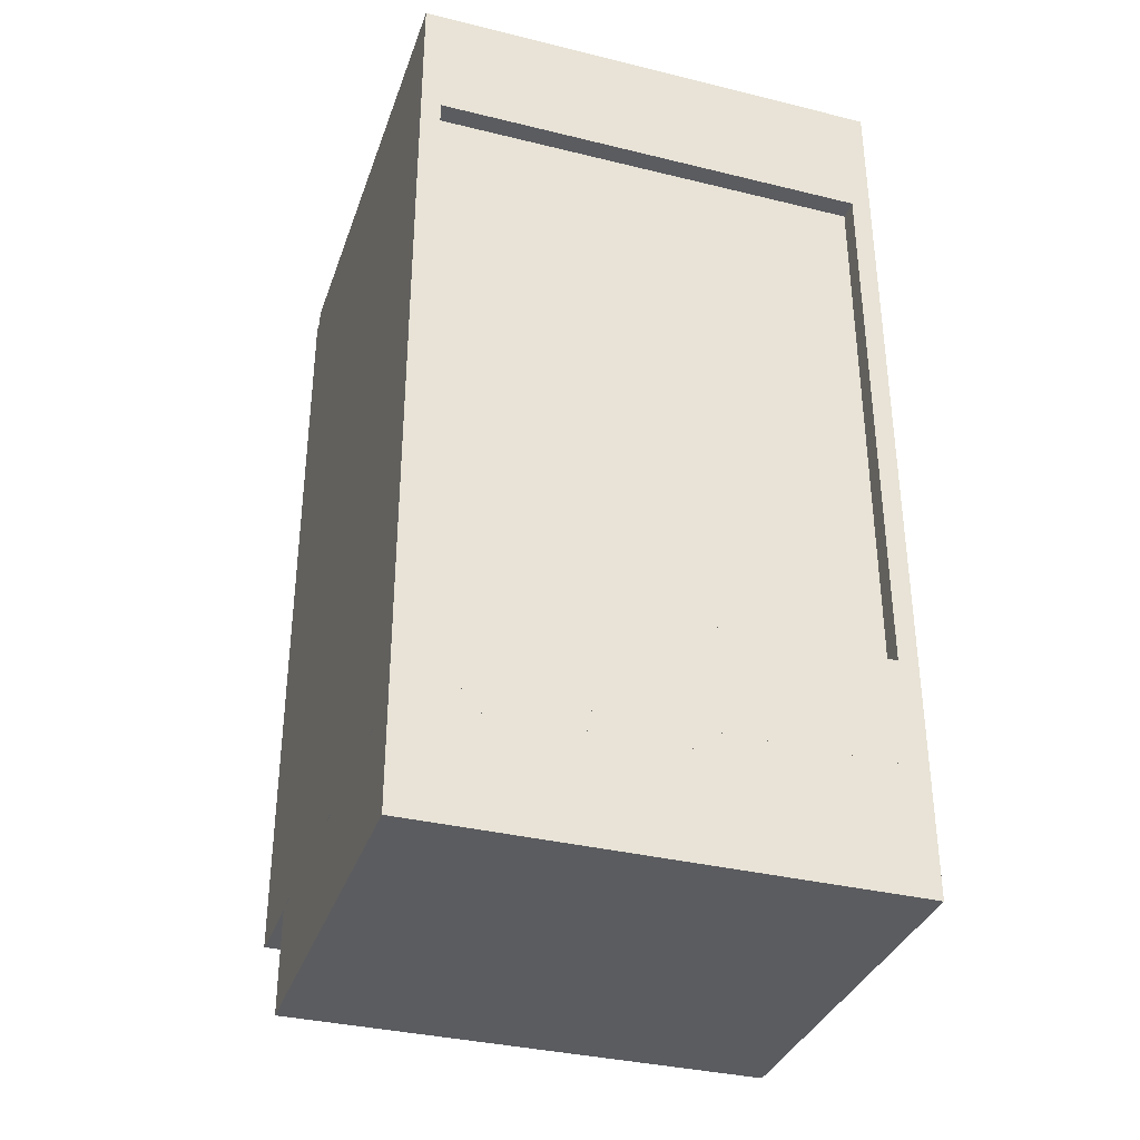
<metadata>
{"format":"obj","ext":"obj","renderer":"f3d","projection":"perspective","resolution":1024,"background":"white","views":[{"elev":-35.0,"azim":-18.1,"up":"+Y"}]}
</metadata>
<code>
v -0.09255 0.1804 0.3478
v -0.09255 -0.5176 -0.06413
v -0.09255 0.1804 -0.06413
v -0.09255 -0.5176 0.3478
v -0.07538 -0.5176 -0.06413
v -0.07538 -0.5176 0.3478
v -0.07538 0.1804 0.3478
v -0.09255 0.1804 -0.06413
v -0.07538 0.1804 -0.06413
v -0.09255 0.1804 0.3478
v -0.07541 -0.5176 0.3478
v 0.3022 -0.5176 -0.06413
v 0.3022 -0.5176 0.3478
v -0.07541 -0.5176 -0.06413
v 0.3022 -0.5005 0.3478
v -0.07541 -0.5005 -0.06413
v 0.3022 -0.5005 -0.06413
v -0.07541 -0.5005 0.3478
v -0.07541 -0.5005 0.3249
v 0.3022 0.1632 0.3249
v 0.3022 -0.5005 0.3249
v -0.07541 0.1632 0.3249
v 0.3022 0.1632 0.3307
v -0.07541 -0.5005 0.3307
v -0.07541 0.1632 0.3307
v 0.3022 -0.5005 0.3307
v 0.3022 -0.4089 0.3478
v 0.3022 -0.5005 0.3307
v 0.3022 -0.4089 0.3307
v 0.3022 -0.5005 0.3478
v -0.07541 -0.5005 0.3307
v -0.07541 -0.4089 0.3307
v -0.07541 -0.5005 0.3478
v -0.07541 -0.4089 0.3478
v 0.3022 0.1632 0.3307
v 0.3022 0.07168 0.3478
v 0.3022 0.07168 0.3307
v 0.3022 0.1632 0.3478
v -0.07541 0.07168 0.3478
v -0.07541 0.1632 0.3307
v -0.07541 0.07168 0.3307
v -0.07541 0.1632 0.3478
v 0.3194 -0.5176 0.3478
v 0.3194 0.1804 -0.06413
v 0.3194 -0.5176 -0.06413
v 0.3194 0.1804 0.3478
v 0.3022 -0.5176 0.3478
v 0.3194 -0.5176 0.3478
v 0.3022 0.1804 -0.06413
v 0.3022 0.1804 0.3478
v 0.3194 0.1804 0.3478
v 0.3022 0.1804 -0.04696
v 0.3022 0.08885 -0.06413
v 0.3022 0.08885 -0.04696
v -0.07541 0.1804 -0.06413
v -0.07541 0.08885 -0.04696
v -0.07541 0.08885 -0.06413
v -0.07541 0.1804 -0.04696
v -0.07541 0.1804 0.2563
v 0.3022 0.1632 0.2563
v -0.07541 0.1632 0.2563
v 0.3022 0.1804 0.2563
v -0.07541 0.1632 0.3478
v 0.3022 0.1804 0.3478
v 0.3022 0.1632 0.3478
v -0.07541 0.1804 0.3478
v 0.3194 -0.6092 0.3478
v 0.3194 -0.5176 0.004533
v 0.3194 -0.6092 0.004533
v 0.3194 -0.5176 0.3478
v -0.09252 -0.5176 0.3478
v -0.09252 -0.6092 0.004528
v -0.09252 -0.5176 0.004528
v -0.09252 -0.6092 0.3478
v 0.3194 -0.5176 0.3478
v 0.3194 -0.5176 0.004533
v -0.09252 -0.5176 0.3478
v -0.09252 -0.6092 0.3478
v -0.09252 -0.6092 0.004533
v 0.3194 -0.6092 0.3478
v -0.05682 0.07233 -0.107
v -0.05538 0.07004 -0.1059
v -0.05682 0.06986 -0.1062
v -0.05538 0.0724 -0.1067
v -0.05538 0.06805 -0.1044
v -0.05825 0.07004 -0.1059
v -0.05682 0.07469 -0.107
v -0.05434 0.07257 -0.1056
v -0.05682 0.06777 -0.1047
v -0.05434 0.07053 -0.1049
v -0.05825 0.0724 -0.1067
v -0.05825 0.06805 -0.1044
v -0.05538 0.07469 -0.1067
v -0.05682 0.06624 -0.1026
v -0.05434 0.06879 -0.1037
v -0.05929 0.07257 -0.1056
v -0.05929 0.07053 -0.1049
v -0.05538 0.1362 -0.1066
v -0.05825 0.07469 -0.1067
v -0.05396 0.0728 -0.1042
v -0.05434 0.07469 -0.1056
v -0.05538 0.06659 -0.1024
v -0.05825 0.06659 -0.1024
v -0.05396 0.07119 -0.1036
v -0.05929 0.06879 -0.1037
v -0.05682 0.1363 -0.107
v -0.05825 0.1362 -0.1066
v -0.05682 0.06542 -0.1001
v -0.05825 0.0658 -0.1001
v -0.05396 0.06982 -0.1026
v -0.05434 0.06753 -0.1019
v -0.05968 0.0728 -0.1042
v -0.05929 0.07469 -0.1056
v -0.05968 0.07119 -0.1036
v -0.05538 0.1386 -0.1058
v -0.05434 0.136 -0.1056
v -0.05434 0.07303 -0.1027
v -0.05396 0.07469 -0.1042
v -0.05538 0.0658 -0.1001
v -0.05929 0.06753 -0.1019
v -0.05434 0.07185 -0.1024
v -0.05968 0.06982 -0.1026
v -0.05825 0.1386 -0.1058
v -0.05682 0.1387 -0.1062
v -0.05929 0.136 -0.1056
v -0.05681 0.0654 -0.08129
v -0.05825 0.06578 -0.08129
v -0.05929 0.06685 -0.09989
v -0.05434 0.07084 -0.1016
v -0.05396 0.06882 -0.1013
v -0.05434 0.06685 -0.09989
v -0.05929 0.07303 -0.1027
v -0.05968 0.07469 -0.1042
v -0.05929 0.07185 -0.1024
v -0.05538 0.1406 -0.1044
v -0.05434 0.1381 -0.1049
v -0.05396 0.1358 -0.1042
v -0.05538 0.0732 -0.1017
v -0.05434 0.07469 -0.1027
v -0.05538 0.06578 -0.08129
v -0.05968 0.06882 -0.1013
v -0.05538 0.07234 -0.1014
v -0.05929 0.07084 -0.1016
v -0.05825 0.1406 -0.1044
v -0.05929 0.1381 -0.1049
v -0.05682 0.1408 -0.1047
v -0.05968 0.1358 -0.1042
v -0.05929 0.06683 -0.08129
v -0.05968 0.06828 -0.09966
v -0.05538 0.07159 -0.1009
v -0.05434 0.0701 -0.1006
v -0.05396 0.06828 -0.09966
v -0.05434 0.06683 -0.08129
v -0.05825 0.0732 -0.1017
v -0.05929 0.07469 -0.1027
v -0.05825 0.07234 -0.1014
v -0.05682 0.1424 -0.1026
v -0.05434 0.1398 -0.1036
v -0.05396 0.1374 -0.1036
v -0.05434 0.1356 -0.1027
v -0.05682 0.07252 -0.1011
v -0.05538 0.07469 -0.1017
v -0.05929 0.0701 -0.1006
v -0.05682 0.07187 -0.1006
v -0.05825 0.07159 -0.1009
v -0.05825 0.142 -0.1024
v -0.05929 0.1398 -0.1036
v -0.05968 0.1374 -0.1036
v -0.05538 0.142 -0.1024
v -0.05929 0.1356 -0.1027
v -0.05682 0.07326 -0.1013
v -0.05968 0.06826 -0.08129
v -0.05929 0.06971 -0.09942
v -0.05682 0.07139 -0.09994
v -0.05538 0.07104 -0.1001
v -0.05434 0.06971 -0.09942
v -0.05396 0.06826 -0.08129
v -0.05825 0.07469 -0.1017
v -0.05682 0.1432 -0.1001
v -0.05825 0.1428 -0.1
v -0.05434 0.1411 -0.1019
v -0.05396 0.1388 -0.1026
v -0.05434 0.1367 -0.1023
v -0.05538 0.1354 -0.1017
v -0.05682 0.07469 -0.1013
v -0.05825 0.07104 -0.1001
v -0.05929 0.1411 -0.1019
v -0.05968 0.1388 -0.1026
v -0.05929 0.1367 -0.1023
v -0.05538 0.1428 -0.1
v -0.05682 0.1353 -0.1013
v -0.05825 0.1354 -0.1017
v -0.05929 0.06969 -0.08129
v -0.05825 0.07076 -0.09925
v -0.05682 0.07114 -0.09919
v -0.05538 0.07076 -0.09925
v -0.05434 0.06969 -0.08129
v -0.05682 0.1432 -0.08129
v -0.05825 0.1428 -0.08129
v -0.05929 0.1417 -0.09987
v -0.05434 0.1417 -0.09987
v -0.05396 0.1398 -0.1012
v -0.05434 0.1378 -0.1016
v -0.05538 0.1363 -0.1014
v -0.05682 0.1361 -0.101
v -0.05968 0.1398 -0.1012
v -0.05929 0.1378 -0.1016
v -0.05825 0.1363 -0.1014
v -0.05538 0.1428 -0.08129
v -0.05825 0.07074 -0.08129
v -0.05681 0.07112 -0.08129
v -0.05538 0.07074 -0.08129
v -0.05929 0.1418 -0.08129
v -0.05968 0.1403 -0.09964
v -0.05434 0.1418 -0.08129
v -0.05396 0.1403 -0.09964
v -0.05434 0.1385 -0.1006
v -0.05538 0.137 -0.1008
v -0.05682 0.1367 -0.1006
v -0.05929 0.1385 -0.1006
v -0.05825 0.137 -0.1008
v -0.05968 0.1403 -0.08129
v -0.05396 0.1403 -0.08129
v -0.05929 0.1389 -0.0994
v -0.05434 0.1389 -0.0994
v -0.05538 0.1376 -0.1001
v -0.05682 0.1372 -0.09992
v -0.05825 0.1376 -0.1001
v -0.05929 0.1389 -0.08129
v -0.05434 0.1389 -0.08129
v -0.05825 0.1378 -0.09923
v -0.05538 0.1378 -0.09923
v -0.05682 0.1375 -0.09917
v -0.05825 0.1379 -0.08129
v -0.05538 0.1379 -0.08129
v -0.05682 0.1375 -0.08129
v -0.05682 0.06828 -0.09966
v -0.05681 0.06826 -0.08129
v -0.05682 0.06882 -0.1013
v -0.05682 0.06982 -0.1026
v -0.05682 0.07119 -0.1036
v -0.05682 0.0728 -0.1042
v -0.05682 0.07469 -0.1042
v -0.05682 0.1358 -0.1042
v -0.05682 0.1374 -0.1036
v -0.05682 0.1388 -0.1026
v -0.05682 0.1398 -0.1012
v -0.05682 0.1403 -0.09964
v -0.05682 0.1403 -0.08129
v 0.3179 -0.5119 -0.06413
v -0.09122 0.1747 -0.06413
v -0.09122 -0.5119 -0.06413
v 0.3179 0.1747 -0.06413
v -0.09122 0.1747 -0.08128
v -0.09122 -0.5119 -0.08129
v 0.3179 0.1747 -0.08129
v 0.3179 -0.5119 -0.08129
g mesh1_mesh1-geometry
f 1 2 3
f 2 1 4
f 3 2 1
f 4 1 2
g mesh2_mesh2-geometry
f 4 5 6
f 5 4 2
f 6 5 4
f 2 4 5
f 5 7 6
f 6 7 5
f 8 5 2
f 2 5 8
f 7 5 9
f 9 5 7
f 5 8 9
f 9 8 5
g mesh2_mesh2-geometry
f 7 4 6
f 6 4 7
f 4 7 10
f 10 7 4
f 9 10 7
f 7 10 9
f 10 9 8
f 8 9 10
g mesh3_mesh3-geometry
l 6 5
l 4 6
l 5 2
l 5 9
l 9 8
g mesh4_mesh4-geometry
f 11 12 13
f 12 11 14
f 13 12 11
f 14 11 12
f 12 15 13
f 13 15 12
f 11 16 14
f 14 16 11
f 16 12 14
f 14 12 16
f 15 12 17
f 17 12 15
f 16 11 18
f 18 11 16
f 12 16 17
f 17 16 12
f 17 18 15
f 15 18 17
f 18 17 16
f 16 17 18
g mesh4_mesh4-geometry
f 15 11 13
f 13 11 15
f 11 15 18
f 18 15 11
g mesh5_mesh5-geometry
l 13 12
l 11 13
l 12 14
l 12 17
l 14 11
l 14 16
l 17 16
l 15 17
l 16 18
g mesh6_mesh6-geometry
f 19 20 21
f 20 19 22
f 21 20 19
f 22 19 20
f 23 21 20
f 20 21 23
f 21 24 19
f 19 24 21
f 19 25 22
f 22 25 19
f 25 20 22
f 22 20 25
f 21 23 26
f 26 23 21
f 20 25 23
f 23 25 20
f 24 21 26
f 26 21 24
f 25 19 24
f 24 19 25
g mesh6_mesh6-geometry
f 23 24 26
f 26 24 23
f 24 23 25
f 25 23 24
g mesh7_mesh7-geometry
l 24 26
l 19 24
l 24 25
l 26 21
l 26 23
l 21 19
l 19 22
l 22 25
l 25 23
l 21 20
l 23 20
l 20 22
g mesh8_mesh8-geometry
f 27 28 29
f 28 27 30
f 29 28 27
f 30 27 28
f 31 29 28
f 28 29 31
f 32 27 29
f 29 27 32
f 27 33 30
f 30 33 27
f 33 28 30
f 30 28 33
f 29 31 32
f 32 31 29
f 28 33 31
f 31 33 28
f 27 32 34
f 34 32 27
f 33 27 34
f 34 27 33
f 31 34 32
f 32 34 31
f 34 31 33
f 33 31 34
g mesh9_mesh9-geometry
l 31 28
l 33 31
l 31 32
l 28 29
l 28 30
l 33 34
l 30 33
l 34 32
l 32 29
l 29 27
l 30 27
l 27 34
g mesh10_mesh10-geometry
f 35 36 37
f 36 35 38
f 37 36 35
f 38 35 36
f 39 37 36
f 36 37 39
f 37 40 35
f 35 40 37
f 40 38 35
f 35 38 40
f 38 39 36
f 36 39 38
f 37 39 41
f 41 39 37
f 40 37 41
f 41 37 40
f 38 40 42
f 42 40 38
f 39 38 42
f 42 38 39
f 39 40 41
f 41 40 39
f 40 39 42
f 42 39 40
g mesh11_mesh11-geometry
l 41 37
l 39 41
l 41 40
l 37 35
l 37 36
l 39 42
l 36 39
l 42 40
l 40 35
l 35 38
l 36 38
l 38 42
g mesh12_mesh12-geometry
f 43 44 45
f 44 43 46
f 45 44 43
f 46 43 44
g mesh13_mesh13-geometry
f 47 45 48
f 45 47 12
f 48 45 47
f 12 47 45
f 47 49 12
f 12 49 47
f 49 45 12
f 12 45 49
f 49 47 50
f 50 47 49
f 45 49 44
f 44 49 45
g mesh13_mesh13-geometry
f 48 50 47
f 47 50 48
f 50 48 51
f 51 48 50
f 44 50 51
f 51 50 44
f 50 44 49
f 49 44 50
g mesh14_mesh14-geometry
l 47 12
l 48 47
l 12 45
l 12 49
l 49 44
l 50 49
g mesh15_mesh15-geometry
f 52 53 49
f 53 52 54
f 49 53 52
f 54 52 53
f 53 55 49
f 49 55 53
f 55 52 49
f 49 52 55
f 52 56 54
f 54 56 52
f 56 53 54
f 54 53 56
f 55 53 57
f 57 53 55
f 52 55 58
f 58 55 52
f 56 52 58
f 58 52 56
f 53 56 57
f 57 56 53
f 56 55 57
f 57 55 56
f 55 56 58
f 58 56 55
g mesh16_mesh16-geometry
l 57 53
l 56 57
l 57 55
l 53 49
l 53 54
l 56 58
l 54 56
l 58 55
l 55 49
l 49 52
l 54 52
l 52 58
g mesh17_mesh17-geometry
f 59 60 61
f 60 59 62
f 61 60 59
f 62 59 60
f 60 63 61
f 61 63 60
f 63 59 61
f 61 59 63
f 59 64 62
f 62 64 59
f 64 60 62
f 62 60 64
f 63 60 65
f 65 60 63
f 59 63 66
f 66 63 59
f 64 59 66
f 66 59 64
f 60 64 65
f 65 64 60
f 64 63 65
f 65 63 64
f 63 64 66
f 66 64 63
g mesh18_mesh18-geometry
l 62 59
l 62 60
l 64 62
l 59 61
l 59 66
l 60 61
l 65 60
l 64 65
l 66 64
l 61 63
l 66 63
l 63 65
g mesh19_mesh19-geometry
f 67 68 69
f 68 67 70
f 69 68 67
f 70 67 68
g mesh20_mesh20-geometry
f 71 72 73
f 72 71 74
f 73 72 71
f 74 71 72
g mesh21_mesh21-geometry
f 73 75 76
f 75 73 77
f 76 75 73
f 77 73 75
f 69 73 76
f 76 73 69
f 77 75 78
f 73 69 79
f 79 69 73
f 80 78 75
f 80 79 69
f 69 79 80
f 79 80 78
f 78 80 79
g mesh21_mesh21-geometry
f 78 75 77
f 75 78 80
g mesh22_mesh22-geometry
l 73 76
g mesh23_mesh23-geometry
l 69 79
g mesh24_mesh24-geometry
l 77 75
g mesh25_mesh25-geometry
l 80 78
g mesh26_mesh26-geometry
f 81 82 83
f 82 81 84
f 83 82 81
f 84 81 82
f 85 83 82
f 82 83 85
f 86 81 83
f 83 81 86
f 87 84 81
f 81 84 87
f 88 82 84
f 84 82 88
f 83 85 89
f 89 85 83
f 90 85 82
f 82 85 90
f 81 86 91
f 91 86 81
f 83 92 86
f 86 92 83
f 84 87 93
f 93 87 84
f 91 87 81
f 81 87 91
f 82 88 90
f 90 88 82
f 93 88 84
f 84 88 93
f 85 94 89
f 89 94 85
f 92 83 89
f 89 83 92
f 85 90 95
f 95 90 85
f 86 96 91
f 91 96 86
f 92 97 86
f 86 97 92
f 87 98 93
f 93 98 87
f 87 91 99
f 99 91 87
f 100 90 88
f 88 90 100
f 88 93 101
f 101 93 88
f 94 85 102
f 102 85 94
f 103 89 94
f 94 89 103
f 89 103 92
f 92 103 89
f 104 95 90
f 90 95 104
f 95 102 85
f 85 102 95
f 96 86 97
f 97 86 96
f 96 99 91
f 91 99 96
f 97 92 105
f 105 92 97
f 98 87 106
f 106 87 98
f 98 101 93
f 93 101 98
f 107 87 99
f 99 87 107
f 90 100 104
f 104 100 90
f 101 100 88
f 88 100 101
f 102 108 94
f 94 108 102
f 94 109 103
f 103 109 94
f 103 105 92
f 92 105 103
f 95 104 110
f 110 104 95
f 102 95 111
f 111 95 102
f 97 112 96
f 96 112 97
f 99 96 113
f 113 96 99
f 105 114 97
f 97 114 105
f 87 107 106
f 106 107 87
f 106 115 98
f 98 115 106
f 101 98 116
f 116 98 101
f 113 107 99
f 99 107 113
f 117 104 100
f 100 104 117
f 100 101 118
f 118 101 100
f 108 102 119
f 119 102 108
f 109 94 108
f 108 94 109
f 109 120 103
f 103 120 109
f 105 103 120
f 120 103 105
f 121 110 104
f 104 110 121
f 110 111 95
f 95 111 110
f 111 119 102
f 102 119 111
f 112 97 114
f 114 97 112
f 112 113 96
f 96 113 112
f 114 105 122
f 122 105 114
f 123 106 107
f 107 106 123
f 115 106 124
f 124 106 115
f 115 116 98
f 98 116 115
f 116 118 101
f 101 118 116
f 107 113 125
f 125 113 107
f 104 117 121
f 121 117 104
f 118 117 100
f 100 117 118
f 119 126 108
f 108 126 119
f 108 127 109
f 109 127 108
f 120 109 128
f 128 109 120
f 120 122 105
f 105 122 120
f 110 121 129
f 129 121 110
f 111 110 130
f 130 110 111
f 119 111 131
f 131 111 119
f 114 132 112
f 112 132 114
f 113 112 133
f 133 112 113
f 122 134 114
f 114 134 122
f 106 123 124
f 124 123 106
f 125 123 107
f 107 123 125
f 124 135 115
f 115 135 124
f 116 115 136
f 136 115 116
f 118 116 137
f 137 116 118
f 133 125 113
f 113 125 133
f 138 121 117
f 117 121 138
f 117 118 139
f 139 118 117
f 126 119 140
f 140 119 126
f 127 108 126
f 126 108 127
f 127 128 109
f 109 128 127
f 128 141 120
f 120 141 128
f 122 120 141
f 141 120 122
f 142 129 121
f 121 129 142
f 129 130 110
f 110 130 129
f 130 131 111
f 111 131 130
f 131 140 119
f 119 140 131
f 132 114 134
f 134 114 132
f 132 133 112
f 112 133 132
f 134 122 143
f 143 122 134
f 144 124 123
f 123 124 144
f 123 125 145
f 145 125 123
f 135 124 146
f 146 124 135
f 135 136 115
f 115 136 135
f 136 137 116
f 116 137 136
f 137 139 118
f 118 139 137
f 125 133 147
f 147 133 125
f 121 138 142
f 142 138 121
f 139 138 117
f 117 138 139
f 140 127 126
f 126 127 140
f 128 127 148
f 148 127 128
f 141 128 149
f 149 128 141
f 141 143 122
f 122 143 141
f 129 142 150
f 150 142 129
f 130 129 151
f 151 129 130
f 131 130 152
f 152 130 131
f 140 131 153
f 153 131 140
f 134 154 132
f 132 154 134
f 133 132 155
f 155 132 133
f 143 156 134
f 134 156 143
f 124 144 146
f 146 144 124
f 145 144 123
f 123 144 145
f 147 145 125
f 125 145 147
f 157 135 146
f 146 135 157
f 136 135 158
f 158 135 136
f 137 136 159
f 159 136 137
f 139 137 160
f 160 137 139
f 155 147 133
f 133 147 155
f 138 161 142
f 142 161 138
f 138 139 162
f 162 139 138
f 127 140 148
f 148 140 127
f 148 149 128
f 128 149 148
f 149 163 141
f 141 163 149
f 143 141 163
f 163 141 143
f 142 164 150
f 150 164 142
f 150 151 129
f 129 151 150
f 151 152 130
f 130 152 151
f 152 153 131
f 131 153 152
f 148 140 153
f 153 140 148
f 154 134 156
f 156 134 154
f 154 155 132
f 132 155 154
f 156 143 165
f 165 143 156
f 166 146 144
f 144 146 166
f 144 145 167
f 167 145 144
f 145 147 168
f 168 147 145
f 135 157 169
f 169 157 135
f 146 166 157
f 157 166 146
f 169 158 135
f 135 158 169
f 158 159 136
f 136 159 158
f 159 160 137
f 137 160 159
f 160 162 139
f 139 162 160
f 147 155 170
f 170 155 147
f 161 138 171
f 171 138 161
f 164 142 161
f 161 142 164
f 162 171 138
f 138 171 162
f 149 148 172
f 172 148 149
f 163 149 173
f 173 149 163
f 163 165 143
f 143 165 163
f 174 150 164
f 164 150 174
f 151 150 175
f 175 150 151
f 152 151 176
f 176 151 152
f 153 152 177
f 177 152 153
f 148 153 172
f 172 153 148
f 161 154 156
f 156 154 161
f 155 154 178
f 178 154 155
f 164 156 165
f 165 156 164
f 167 166 144
f 144 166 167
f 168 167 145
f 145 167 168
f 170 168 147
f 147 168 170
f 179 169 157
f 157 169 179
f 180 157 166
f 166 157 180
f 158 169 181
f 181 169 158
f 159 158 182
f 182 158 159
f 160 159 183
f 183 159 160
f 162 160 184
f 184 160 162
f 178 170 155
f 155 170 178
f 154 161 171
f 171 161 154
f 156 164 161
f 161 164 156
f 171 162 185
f 185 162 171
f 172 173 149
f 149 173 172
f 173 186 163
f 163 186 173
f 165 163 186
f 186 163 165
f 150 174 175
f 175 174 150
f 164 186 174
f 174 186 164
f 175 176 151
f 151 176 175
f 176 177 152
f 152 177 176
f 172 153 177
f 177 153 172
f 171 178 154
f 154 178 171
f 186 164 165
f 165 164 186
f 166 167 187
f 187 167 166
f 167 168 188
f 188 168 167
f 168 170 189
f 189 170 168
f 169 179 190
f 190 179 169
f 157 180 179
f 179 180 157
f 187 180 166
f 166 180 187
f 190 181 169
f 169 181 190
f 181 182 158
f 158 182 181
f 182 183 159
f 159 183 182
f 183 184 160
f 160 184 183
f 191 162 184
f 184 162 191
f 170 178 192
f 192 178 170
f 162 191 185
f 185 191 162
f 178 171 185
f 185 171 178
f 173 172 193
f 193 172 173
f 186 173 194
f 194 173 186
f 195 175 174
f 174 175 195
f 194 174 186
f 186 174 194
f 176 175 196
f 196 175 176
f 177 176 197
f 197 176 177
f 172 177 193
f 193 177 172
f 188 187 167
f 167 187 188
f 189 188 168
f 168 188 189
f 192 189 170
f 170 189 192
f 198 190 179
f 179 190 198
f 199 179 180
f 180 179 199
f 180 187 200
f 200 187 180
f 181 190 201
f 201 190 181
f 182 181 202
f 202 181 182
f 183 182 203
f 203 182 183
f 184 183 204
f 204 183 184
f 184 205 191
f 191 205 184
f 178 191 192
f 192 191 178
f 191 178 185
f 185 178 191
f 193 194 173
f 173 194 193
f 175 195 196
f 196 195 175
f 174 194 195
f 195 194 174
f 196 197 176
f 176 197 196
f 193 177 197
f 197 177 193
f 187 188 206
f 206 188 187
f 188 189 207
f 207 189 188
f 189 192 208
f 208 192 189
f 190 198 209
f 209 198 190
f 179 199 198
f 198 199 179
f 200 199 180
f 180 199 200
f 206 200 187
f 187 200 206
f 209 201 190
f 190 201 209
f 201 202 181
f 181 202 201
f 202 203 182
f 182 203 202
f 203 204 183
f 183 204 203
f 205 184 204
f 204 184 205
f 205 192 191
f 191 192 205
f 194 193 210
f 210 193 194
f 211 196 195
f 195 196 211
f 210 195 194
f 194 195 210
f 197 196 212
f 212 196 197
f 193 197 210
f 210 197 193
f 207 206 188
f 188 206 207
f 208 207 189
f 189 207 208
f 192 205 208
f 208 205 192
f 199 209 198
f 198 209 199
f 199 200 213
f 213 200 199
f 200 206 214
f 214 206 200
f 201 209 215
f 215 209 201
f 202 201 216
f 216 201 202
f 203 202 217
f 217 202 203
f 204 203 218
f 218 203 204
f 204 219 205
f 205 219 204
f 196 211 212
f 212 211 196
f 195 210 211
f 211 210 195
f 210 197 212
f 212 197 210
f 206 207 220
f 220 207 206
f 207 208 221
f 221 208 207
f 219 208 205
f 205 208 219
f 199 215 209
f 209 215 199
f 214 213 200
f 200 213 214
f 213 215 199
f 199 215 213
f 220 214 206
f 206 214 220
f 215 216 201
f 201 216 215
f 216 217 202
f 202 217 216
f 217 218 203
f 203 218 217
f 219 204 218
f 218 204 219
f 210 212 211
f 211 212 210
f 221 220 207
f 207 220 221
f 208 219 221
f 221 219 208
f 213 214 222
f 222 214 213
f 213 223 215
f 215 223 213
f 214 220 224
f 224 220 214
f 216 215 223
f 223 215 216
f 217 216 225
f 225 216 217
f 218 217 226
f 226 217 218
f 218 227 219
f 219 227 218
f 220 221 228
f 228 221 220
f 219 228 221
f 221 228 219
f 224 222 214
f 214 222 224
f 222 223 213
f 213 223 222
f 228 224 220
f 220 224 228
f 223 225 216
f 216 225 223
f 225 226 217
f 217 226 225
f 227 218 226
f 226 218 227
f 228 219 227
f 227 219 228
f 222 224 229
f 229 224 222
f 222 230 223
f 223 230 222
f 224 228 231
f 231 228 224
f 225 223 230
f 230 223 225
f 226 225 232
f 232 225 226
f 226 233 227
f 227 233 226
f 227 231 228
f 228 231 227
f 231 229 224
f 224 229 231
f 229 230 222
f 222 230 229
f 230 232 225
f 225 232 230
f 233 226 232
f 232 226 233
f 231 227 233
f 233 227 231
f 229 231 234
f 234 231 229
f 229 235 230
f 230 235 229
f 232 230 235
f 235 230 232
f 232 236 233
f 233 236 232
f 233 234 231
f 231 234 233
f 234 235 229
f 229 235 234
f 236 232 235
f 235 232 236
f 234 233 236
f 236 233 234
f 235 234 236
f 236 234 235
g mesh27_mesh27-geometry
l 237 238
l 239 237
l 240 239
l 241 240
l 242 241
l 243 242
l 244 243
l 245 244
l 246 245
l 247 246
l 248 247
l 249 248
g mesh28_mesh28-geometry
l 84 81
l 88 84
l 81 91
l 100 88
l 91 96
l 117 100
l 96 112
l 138 117
l 112 132
l 171 138
l 132 154
l 154 171
g mesh29_mesh29-geometry
l 125 147
l 107 125
l 147 170
l 106 107
l 170 192
l 98 106
l 192 191
l 116 98
l 191 184
l 137 116
l 184 160
l 160 137
g mesh30_mesh30-geometry
l 213 222
l 199 213
l 222 229
l 198 199
l 229 234
l 209 198
l 234 236
l 215 209
l 236 235
l 223 215
l 235 230
l 230 223
g mesh31_mesh31-geometry
l 200 214
l 180 200
l 214 224
l 179 180
l 224 231
l 190 179
l 231 233
l 201 190
l 233 232
l 216 201
l 232 225
l 225 216
g mesh32_mesh32-geometry
l 127 148
l 126 127
l 148 172
l 140 126
l 172 193
l 153 140
l 193 210
l 177 153
l 210 211
l 197 177
l 211 212
l 212 197
g mesh33_mesh33-geometry
l 128 149
l 109 128
l 149 173
l 108 109
l 173 194
l 119 108
l 194 195
l 131 119
l 195 196
l 152 131
l 176 152
g mesh34_mesh34-geometry
f 250 251 252
f 251 250 253
f 252 251 250
f 253 250 251
f 254 252 251
f 251 252 254
f 255 250 252
f 252 250 255
f 250 256 253
f 253 256 250
f 253 254 251
f 251 254 253
f 252 254 255
f 255 254 252
f 250 255 257
f 257 255 250
f 256 250 257
f 257 250 256
f 254 253 256
f 256 253 254
f 254 257 255
f 255 257 254
f 257 254 256
f 256 254 257
g mesh35_mesh35-geometry
l 253 251
l 250 253
l 253 256
l 251 252
l 251 254
l 250 257
l 252 250
l 256 254
l 257 256
l 252 255
l 254 255
l 255 257

</code>
